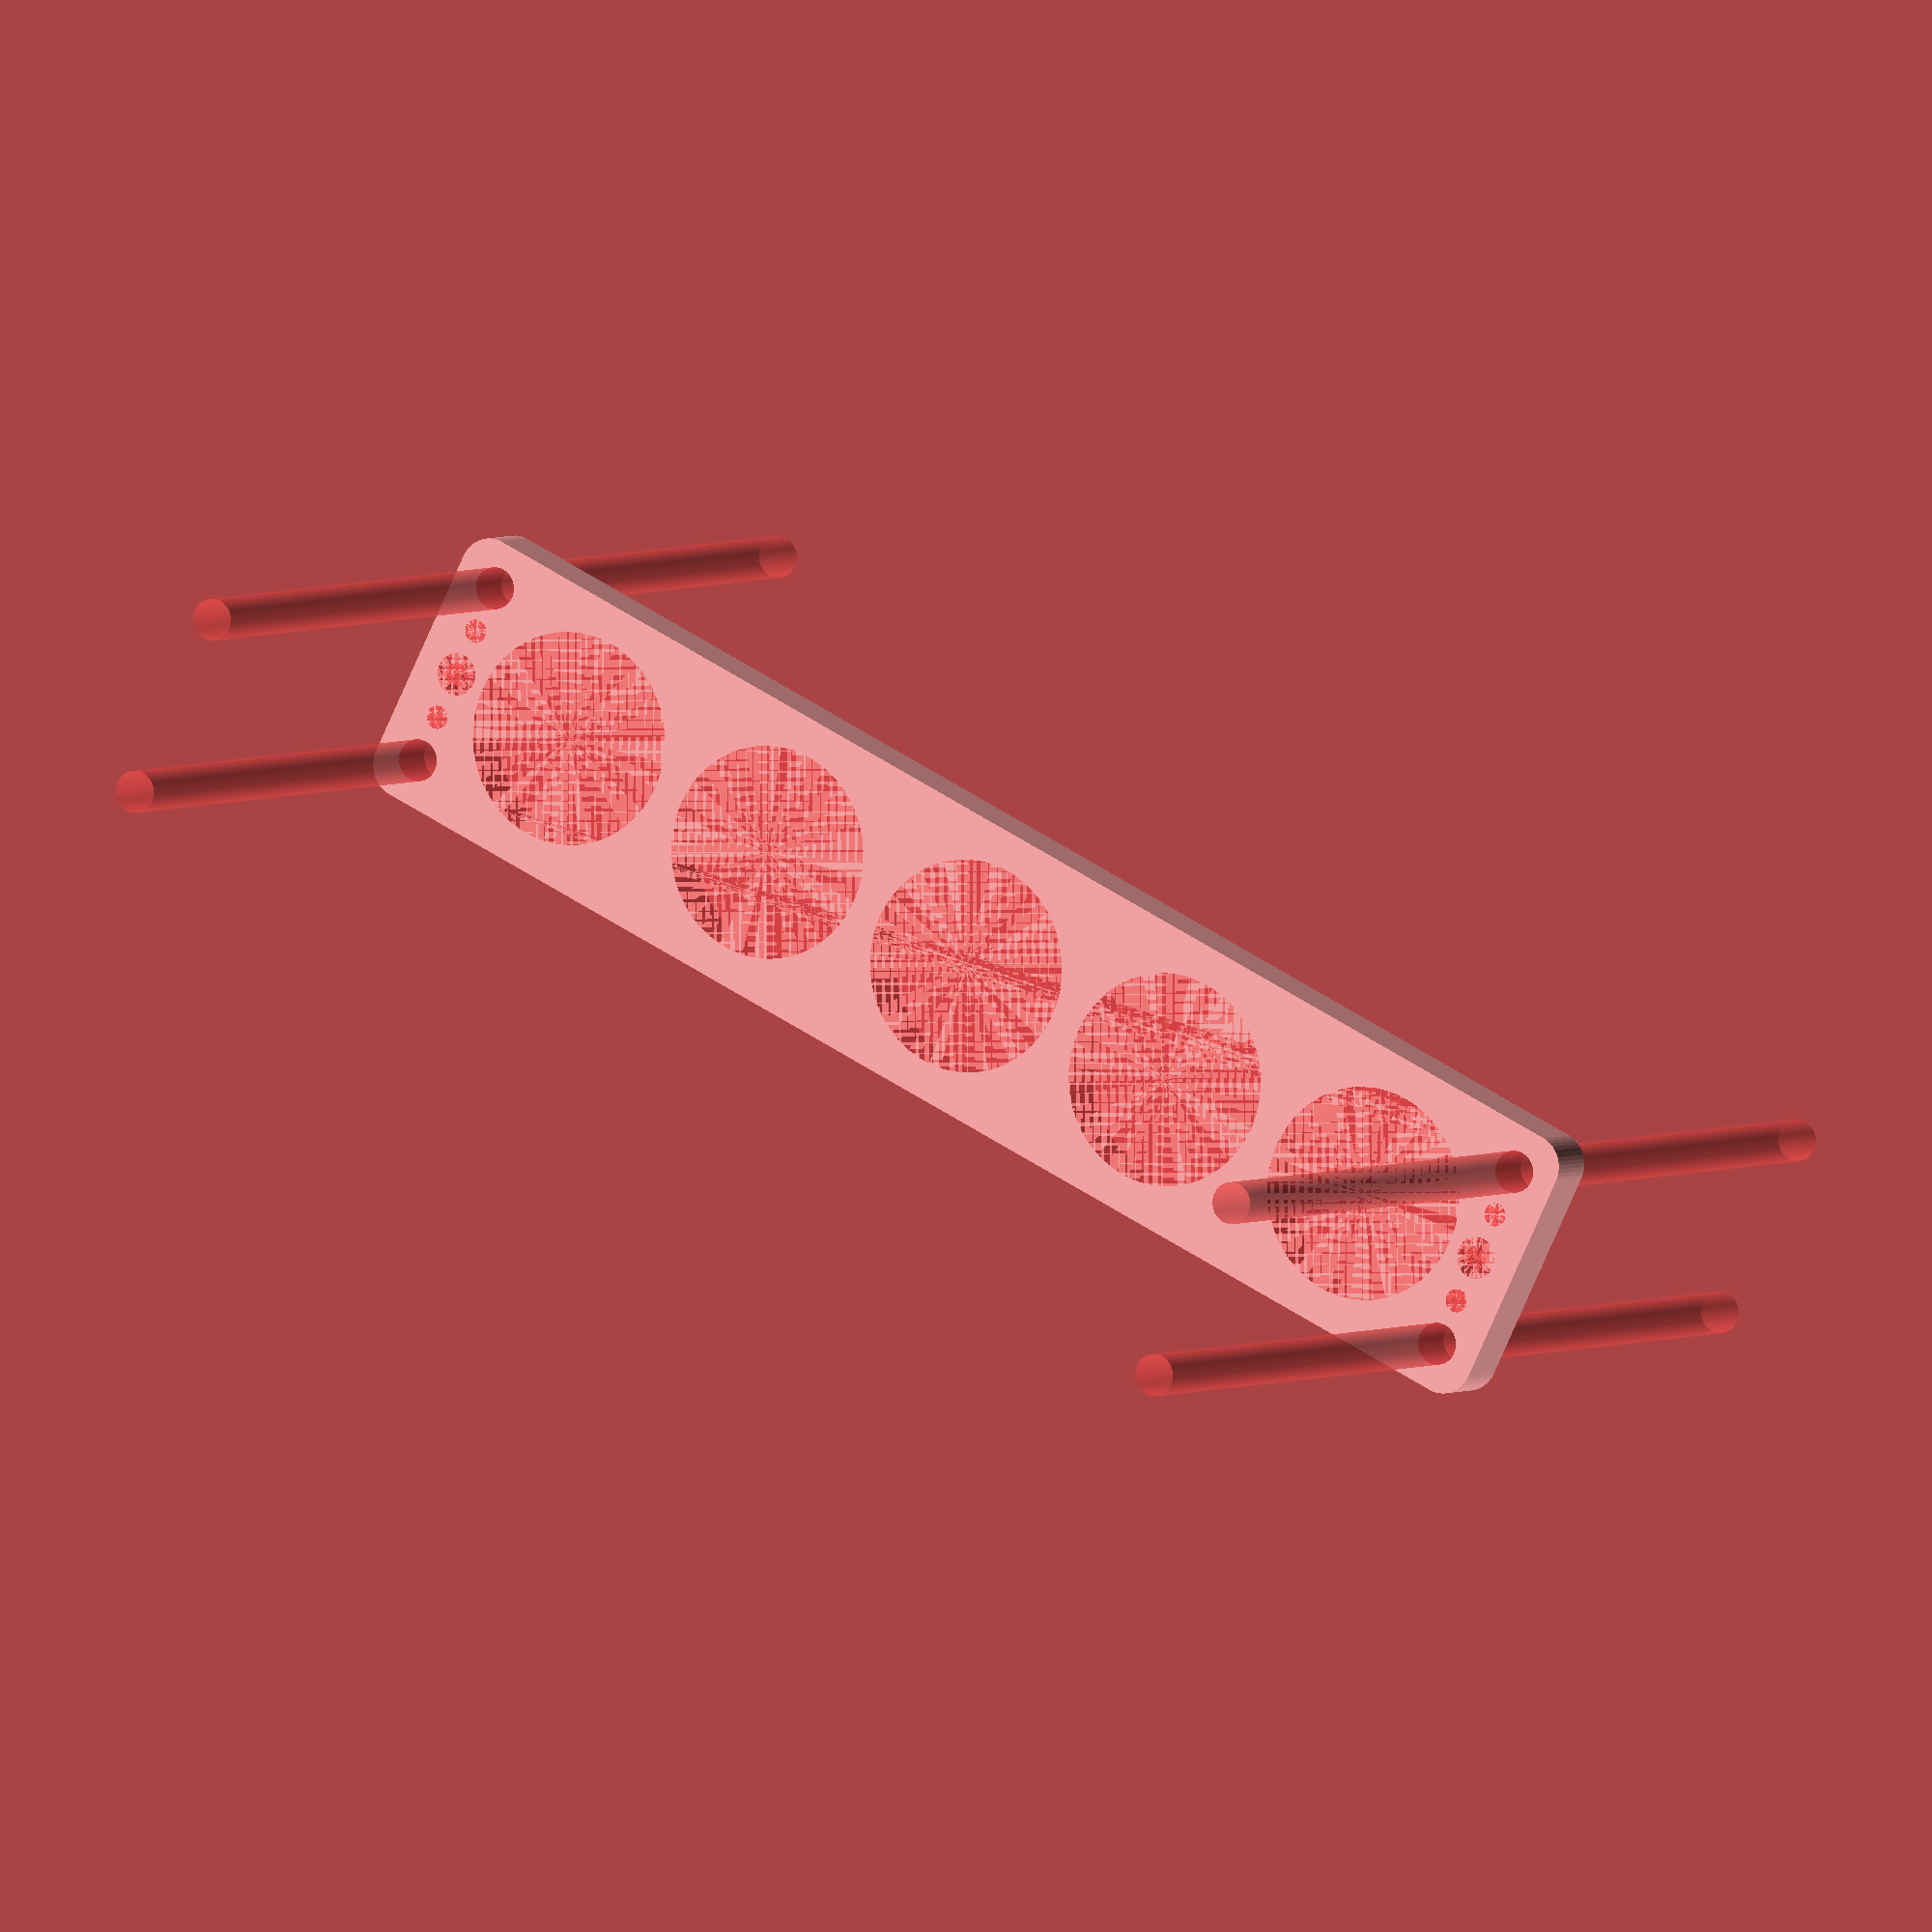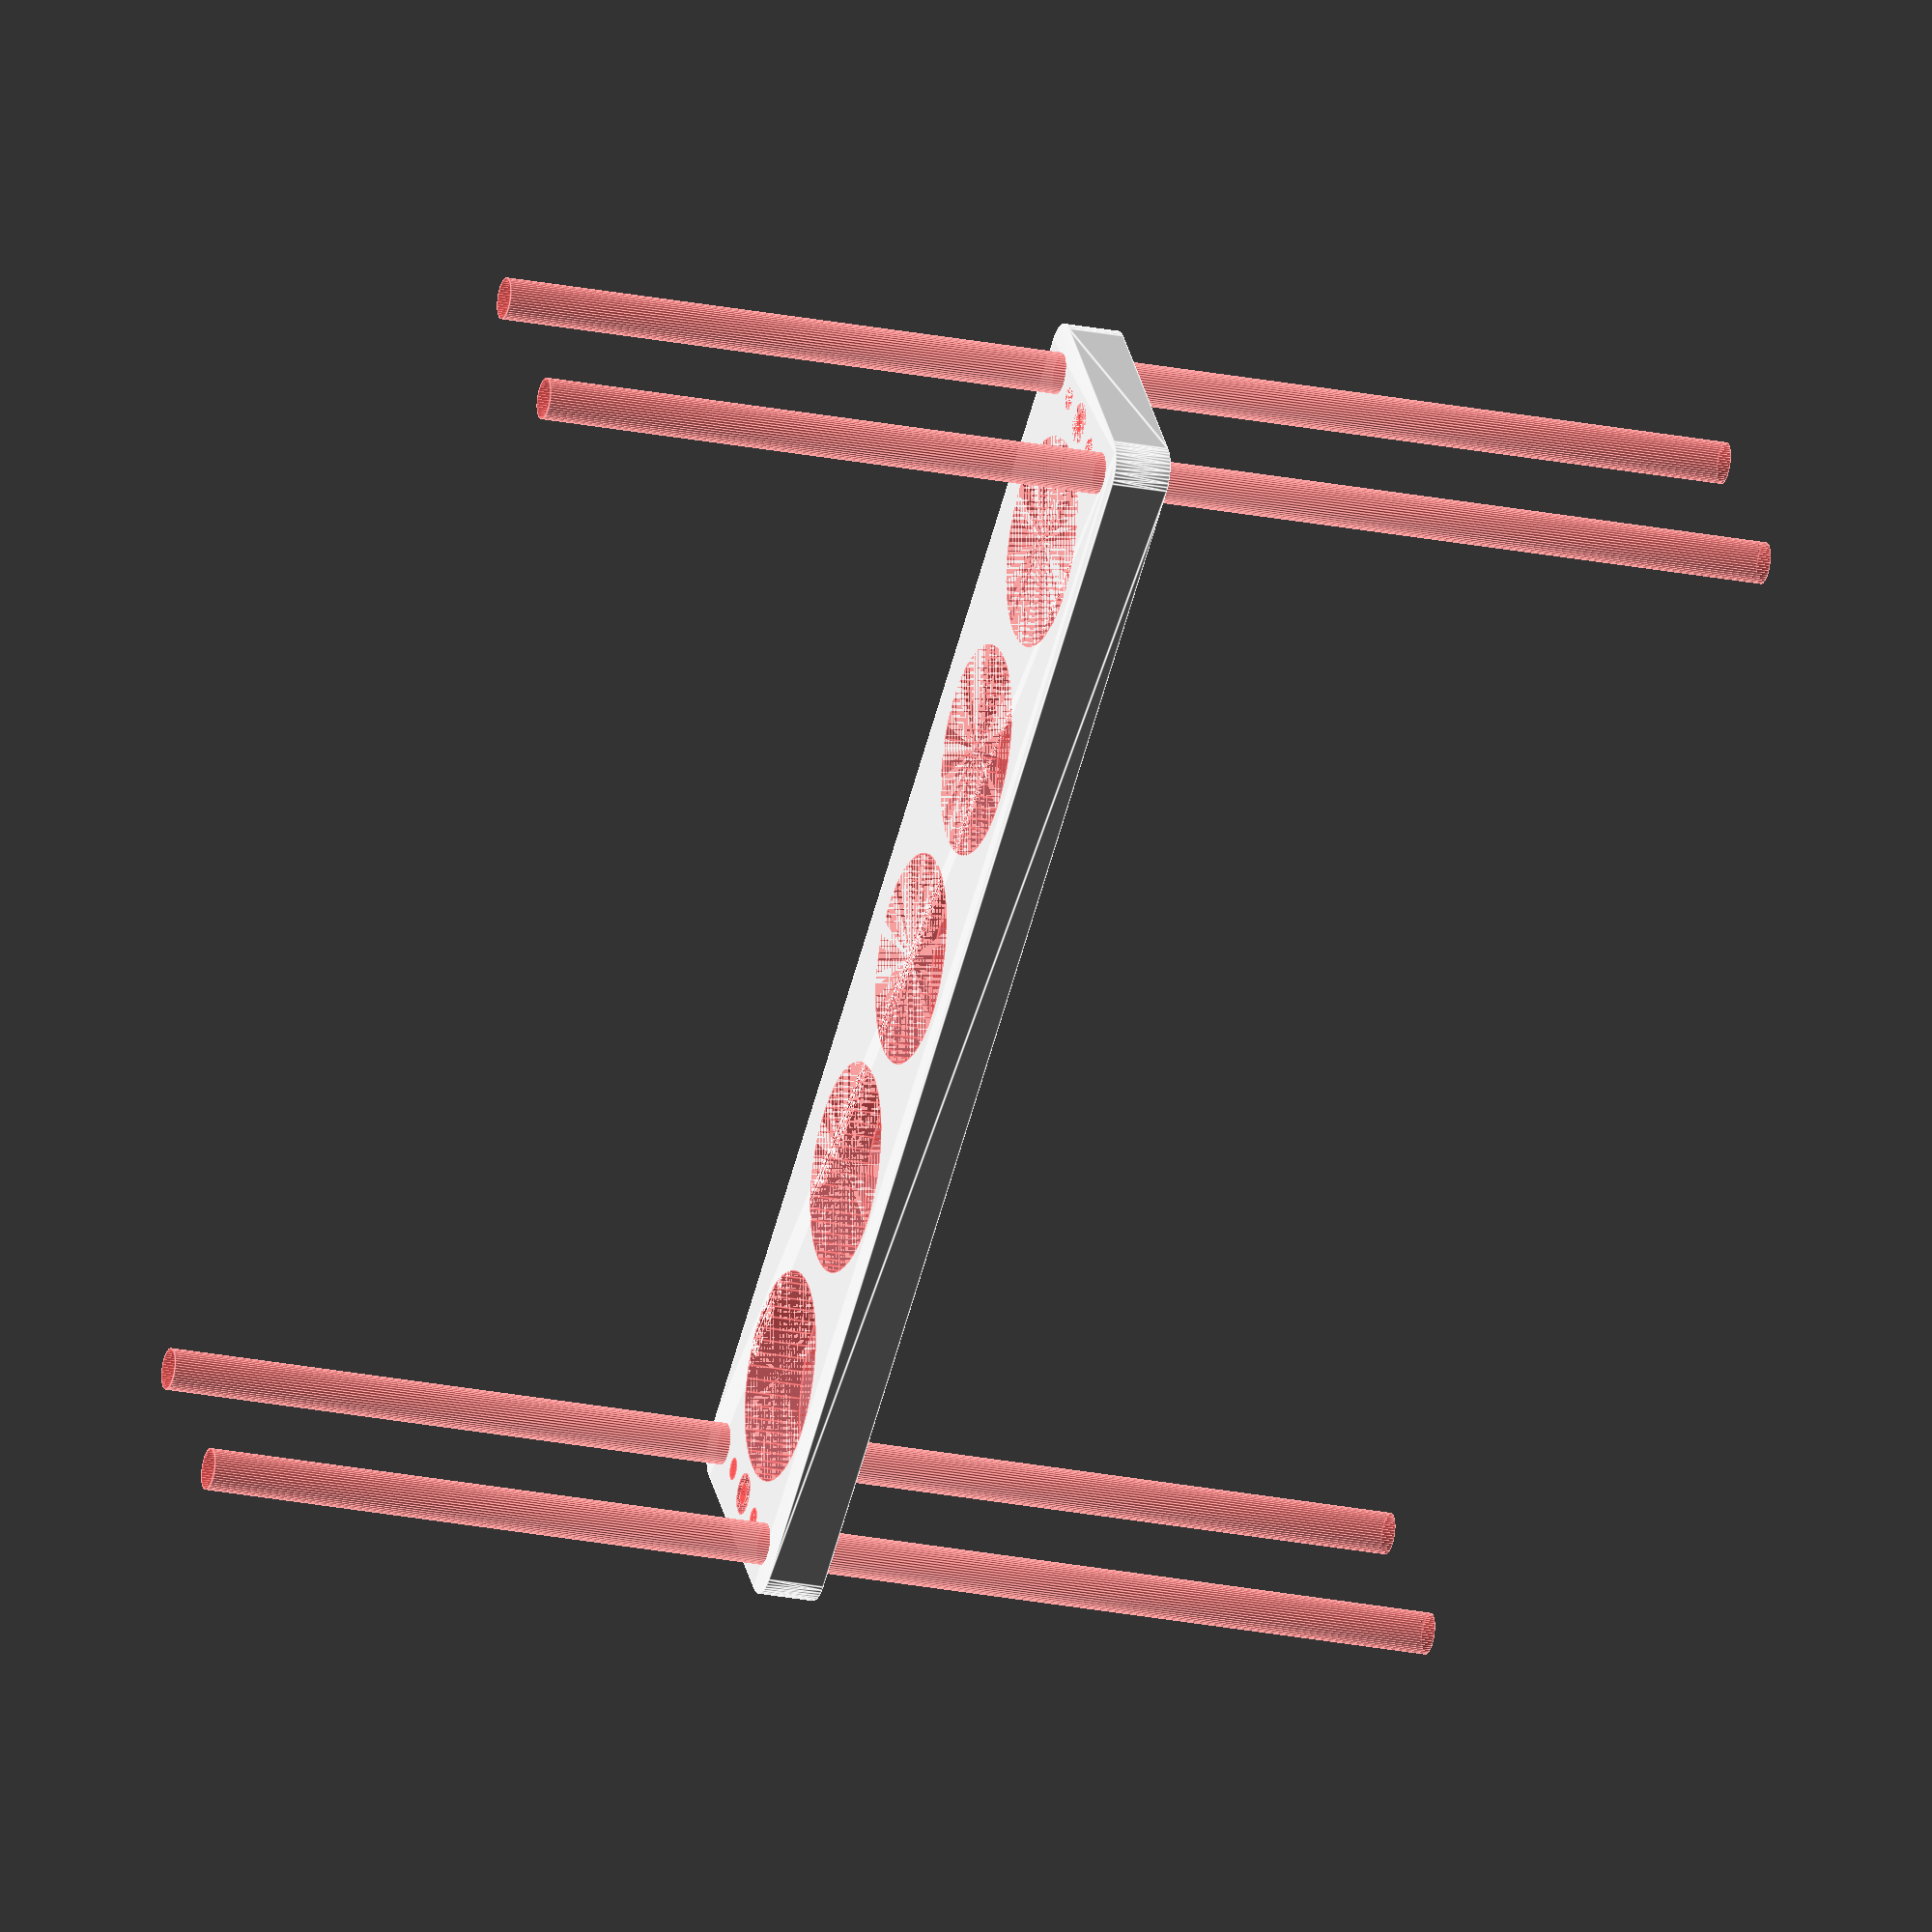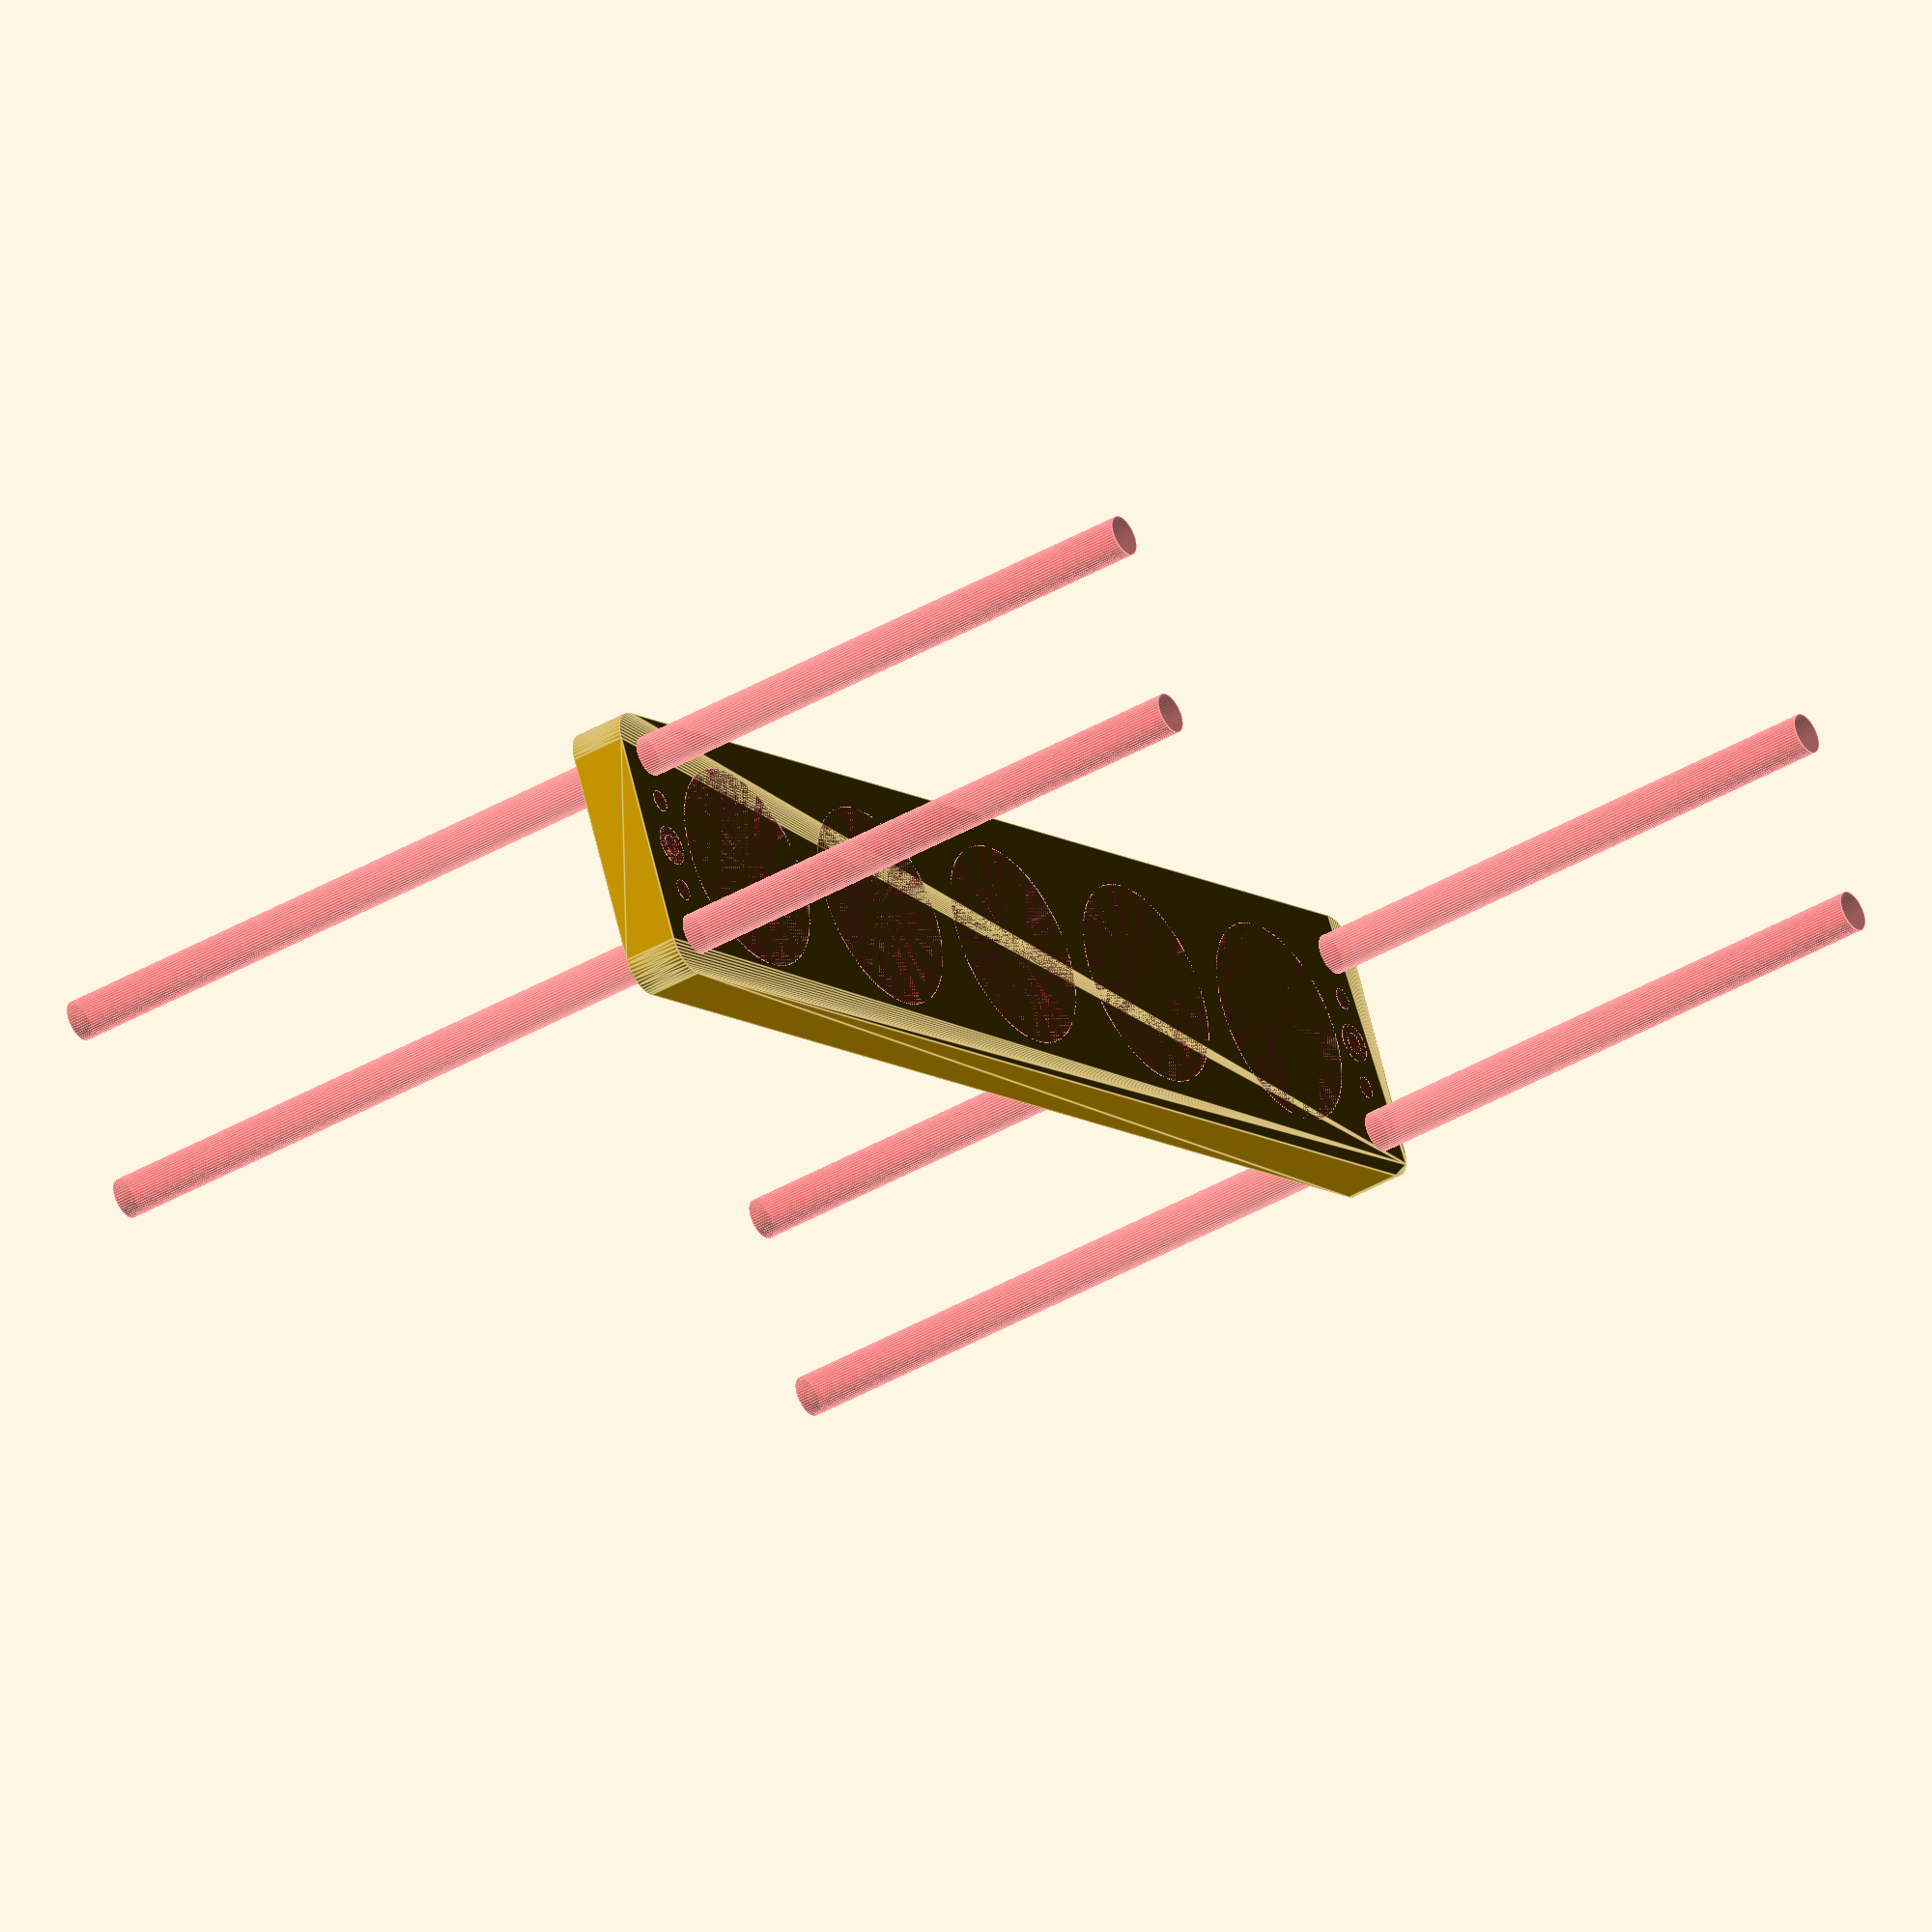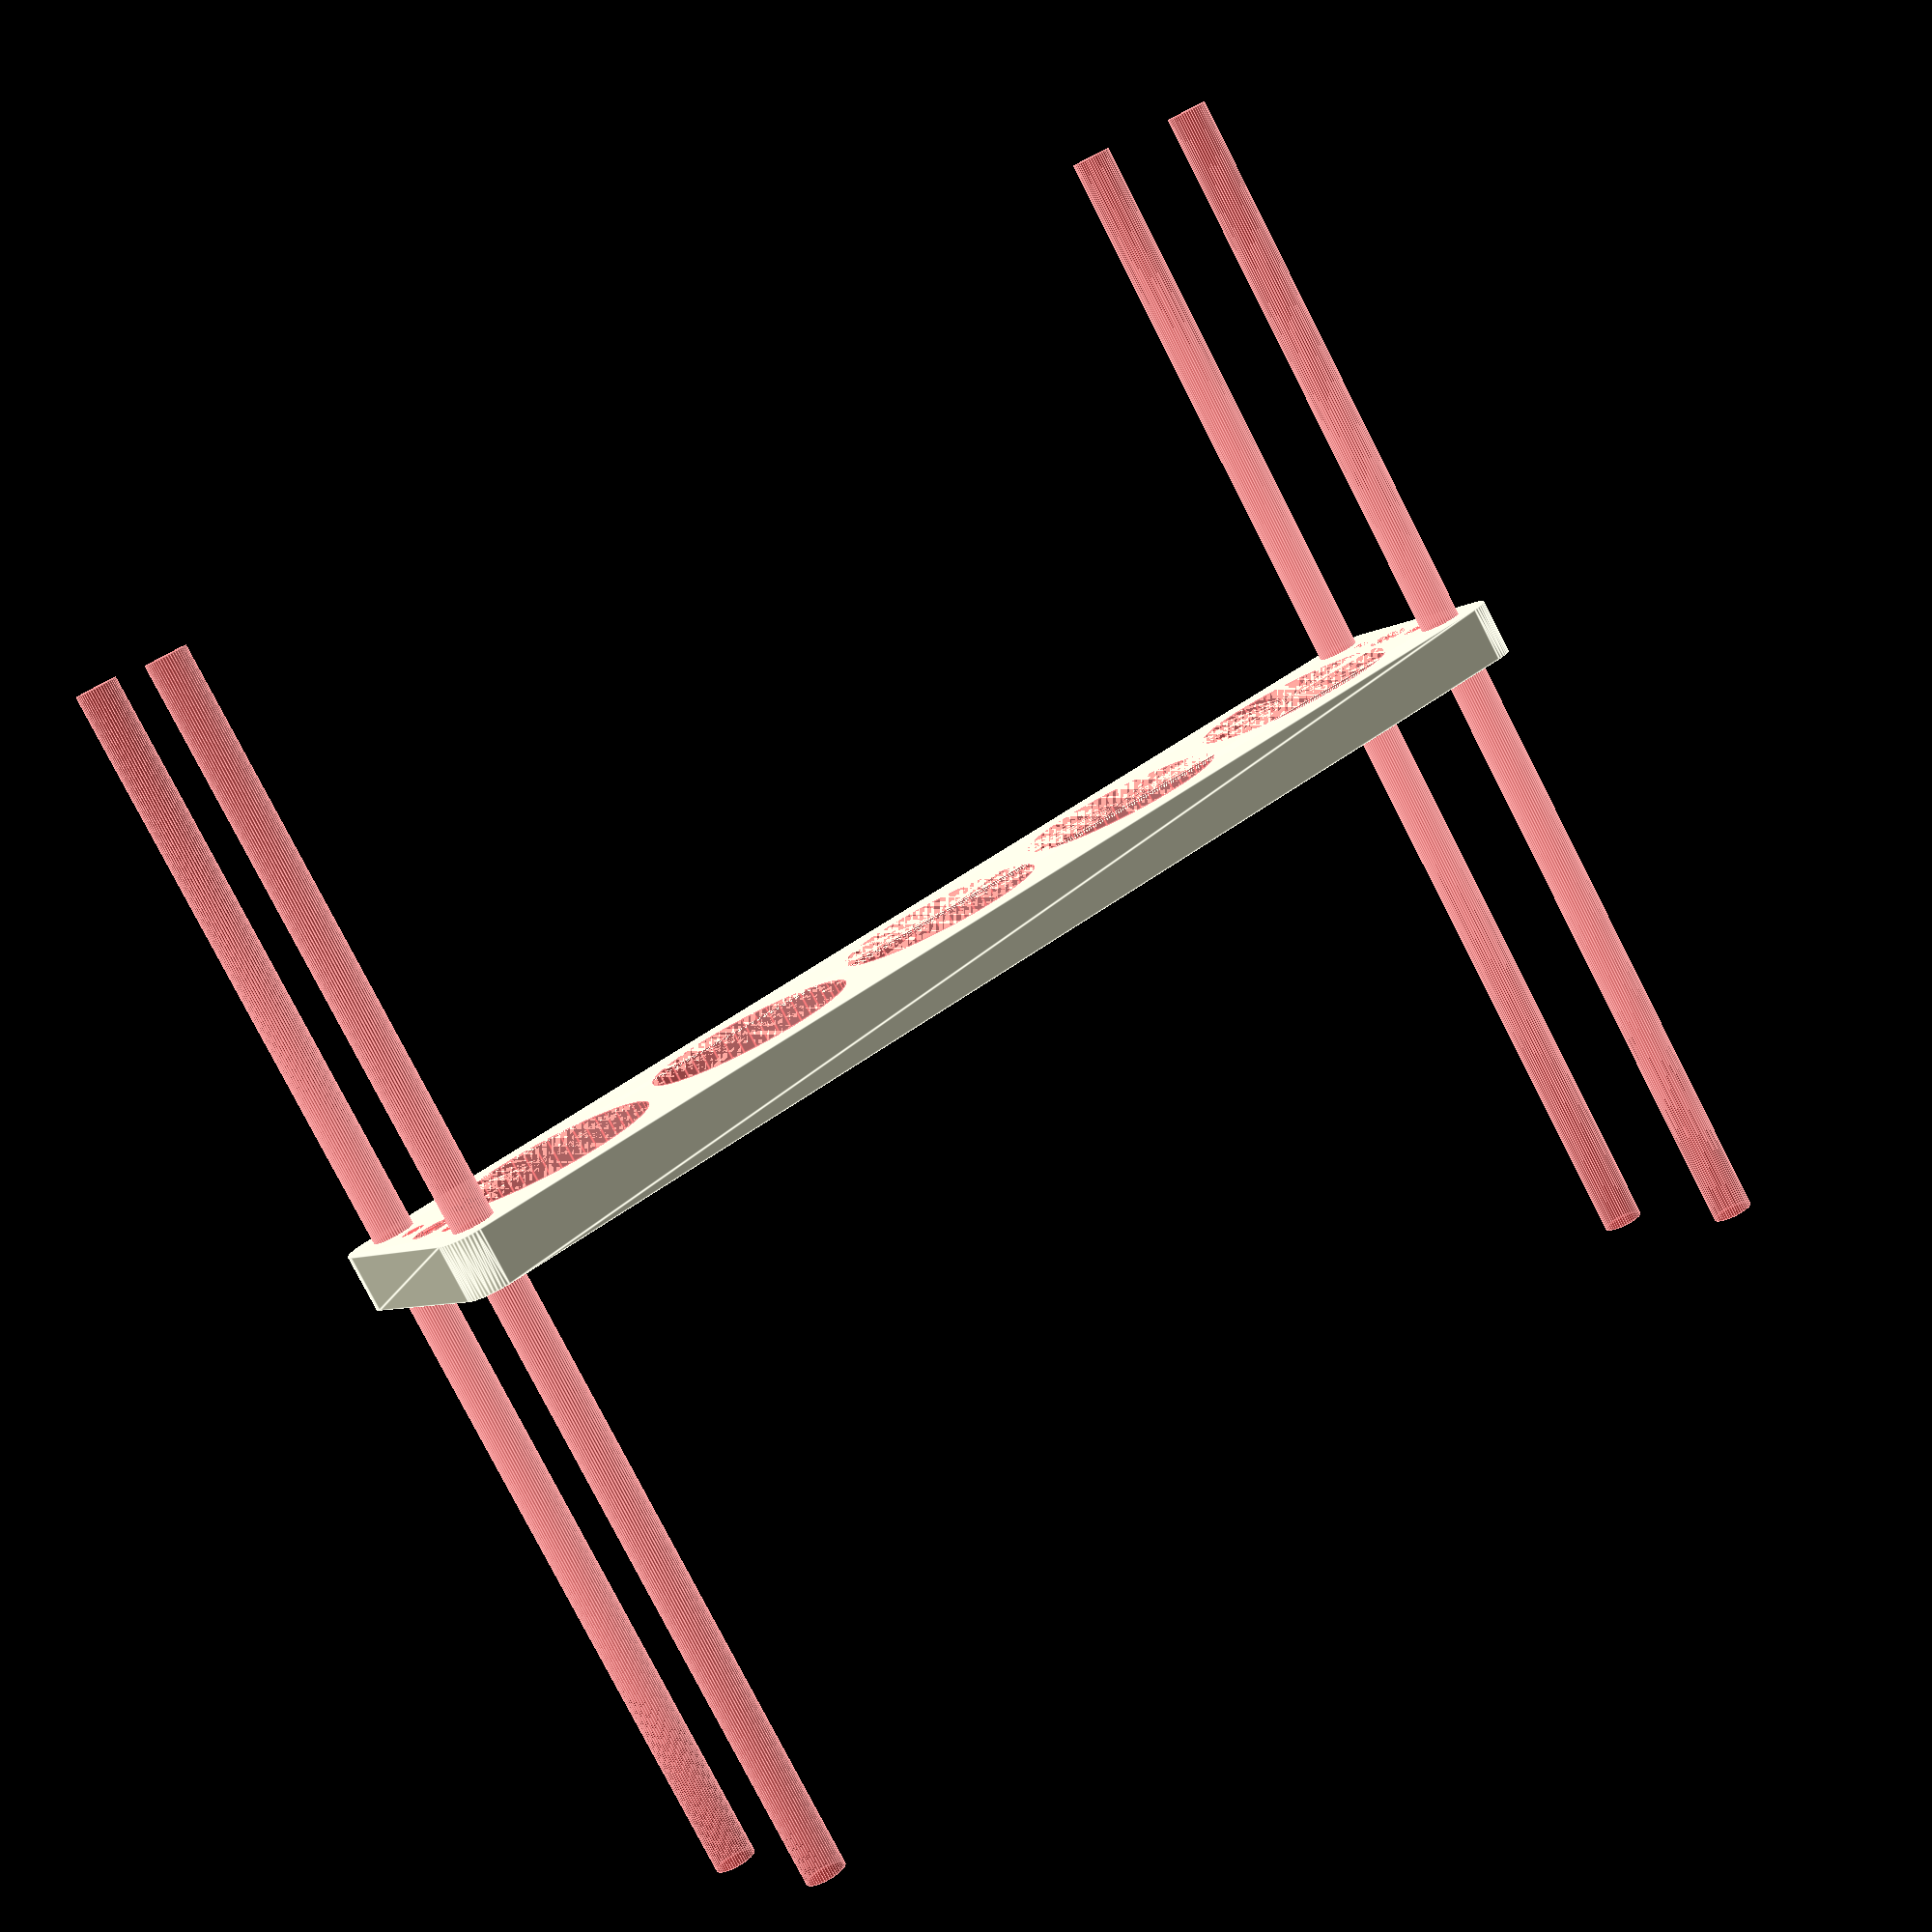
<openscad>
$fn = 50;


difference() {
	union() {
		hull() {
			translate(v = [-99.5000000000, 17.0000000000, 0]) {
				cylinder(h = 9, r = 5);
			}
			translate(v = [99.5000000000, 17.0000000000, 0]) {
				cylinder(h = 9, r = 5);
			}
			translate(v = [-99.5000000000, -17.0000000000, 0]) {
				cylinder(h = 9, r = 5);
			}
			translate(v = [99.5000000000, -17.0000000000, 0]) {
				cylinder(h = 9, r = 5);
			}
		}
	}
	union() {
		#translate(v = [-97.5000000000, -15.0000000000, 0]) {
			cylinder(h = 9, r = 3.2500000000);
		}
		#translate(v = [-97.5000000000, 0.0000000000, 0]) {
			cylinder(h = 9, r = 3.2500000000);
		}
		#translate(v = [-97.5000000000, 15.0000000000, 0]) {
			cylinder(h = 9, r = 3.2500000000);
		}
		#translate(v = [97.5000000000, -15.0000000000, 0]) {
			cylinder(h = 9, r = 3.2500000000);
		}
		#translate(v = [97.5000000000, 0.0000000000, 0]) {
			cylinder(h = 9, r = 3.2500000000);
		}
		#translate(v = [97.5000000000, 15.0000000000, 0]) {
			cylinder(h = 9, r = 3.2500000000);
		}
		#translate(v = [-97.5000000000, -15.0000000000, -100.0000000000]) {
			cylinder(h = 200, r = 3.2500000000);
		}
		#translate(v = [-97.5000000000, 15.0000000000, -100.0000000000]) {
			cylinder(h = 200, r = 3.2500000000);
		}
		#translate(v = [97.5000000000, -15.0000000000, -100.0000000000]) {
			cylinder(h = 200, r = 3.2500000000);
		}
		#translate(v = [97.5000000000, 15.0000000000, -100.0000000000]) {
			cylinder(h = 200, r = 3.2500000000);
		}
		#translate(v = [-97.5000000000, -15.0000000000, 0]) {
			cylinder(h = 9, r = 1.8000000000);
		}
		#translate(v = [-97.5000000000, -7.5000000000, 0]) {
			cylinder(h = 9, r = 1.8000000000);
		}
		#translate(v = [-97.5000000000, 0.0000000000, 0]) {
			cylinder(h = 9, r = 1.8000000000);
		}
		#translate(v = [-97.5000000000, 7.5000000000, 0]) {
			cylinder(h = 9, r = 1.8000000000);
		}
		#translate(v = [-97.5000000000, 15.0000000000, 0]) {
			cylinder(h = 9, r = 1.8000000000);
		}
		#translate(v = [97.5000000000, -15.0000000000, 0]) {
			cylinder(h = 9, r = 1.8000000000);
		}
		#translate(v = [97.5000000000, -7.5000000000, 0]) {
			cylinder(h = 9, r = 1.8000000000);
		}
		#translate(v = [97.5000000000, 0.0000000000, 0]) {
			cylinder(h = 9, r = 1.8000000000);
		}
		#translate(v = [97.5000000000, 7.5000000000, 0]) {
			cylinder(h = 9, r = 1.8000000000);
		}
		#translate(v = [97.5000000000, 15.0000000000, 0]) {
			cylinder(h = 9, r = 1.8000000000);
		}
		#translate(v = [-97.5000000000, -15.0000000000, 0]) {
			cylinder(h = 9, r = 1.8000000000);
		}
		#translate(v = [-97.5000000000, -7.5000000000, 0]) {
			cylinder(h = 9, r = 1.8000000000);
		}
		#translate(v = [-97.5000000000, 0.0000000000, 0]) {
			cylinder(h = 9, r = 1.8000000000);
		}
		#translate(v = [-97.5000000000, 7.5000000000, 0]) {
			cylinder(h = 9, r = 1.8000000000);
		}
		#translate(v = [-97.5000000000, 15.0000000000, 0]) {
			cylinder(h = 9, r = 1.8000000000);
		}
		#translate(v = [97.5000000000, -15.0000000000, 0]) {
			cylinder(h = 9, r = 1.8000000000);
		}
		#translate(v = [97.5000000000, -7.5000000000, 0]) {
			cylinder(h = 9, r = 1.8000000000);
		}
		#translate(v = [97.5000000000, 0.0000000000, 0]) {
			cylinder(h = 9, r = 1.8000000000);
		}
		#translate(v = [97.5000000000, 7.5000000000, 0]) {
			cylinder(h = 9, r = 1.8000000000);
		}
		#translate(v = [97.5000000000, 15.0000000000, 0]) {
			cylinder(h = 9, r = 1.8000000000);
		}
		#translate(v = [-97.5000000000, -15.0000000000, 0]) {
			cylinder(h = 9, r = 1.8000000000);
		}
		#translate(v = [-97.5000000000, -7.5000000000, 0]) {
			cylinder(h = 9, r = 1.8000000000);
		}
		#translate(v = [-97.5000000000, 0.0000000000, 0]) {
			cylinder(h = 9, r = 1.8000000000);
		}
		#translate(v = [-97.5000000000, 7.5000000000, 0]) {
			cylinder(h = 9, r = 1.8000000000);
		}
		#translate(v = [-97.5000000000, 15.0000000000, 0]) {
			cylinder(h = 9, r = 1.8000000000);
		}
		#translate(v = [97.5000000000, -15.0000000000, 0]) {
			cylinder(h = 9, r = 1.8000000000);
		}
		#translate(v = [97.5000000000, -7.5000000000, 0]) {
			cylinder(h = 9, r = 1.8000000000);
		}
		#translate(v = [97.5000000000, 0.0000000000, 0]) {
			cylinder(h = 9, r = 1.8000000000);
		}
		#translate(v = [97.5000000000, 7.5000000000, 0]) {
			cylinder(h = 9, r = 1.8000000000);
		}
		#translate(v = [97.5000000000, 15.0000000000, 0]) {
			cylinder(h = 9, r = 1.8000000000);
		}
		#translate(v = [-76.0000000000, 0, 0]) {
			cylinder(h = 9, r = 16.5000000000);
		}
		#translate(v = [-38.0000000000, 0, 0]) {
			cylinder(h = 9, r = 16.5000000000);
		}
		#cylinder(h = 9, r = 16.5000000000);
		#translate(v = [38.0000000000, 0, 0]) {
			cylinder(h = 9, r = 16.5000000000);
		}
		#translate(v = [76.0000000000, 0, 0]) {
			cylinder(h = 9, r = 16.5000000000);
		}
	}
}
</openscad>
<views>
elev=356.9 azim=333.8 roll=205.9 proj=o view=solid
elev=202.3 azim=142.4 roll=109.6 proj=o view=edges
elev=219.4 azim=156.2 roll=233.8 proj=o view=edges
elev=260.1 azim=327.4 roll=152.9 proj=p view=edges
</views>
